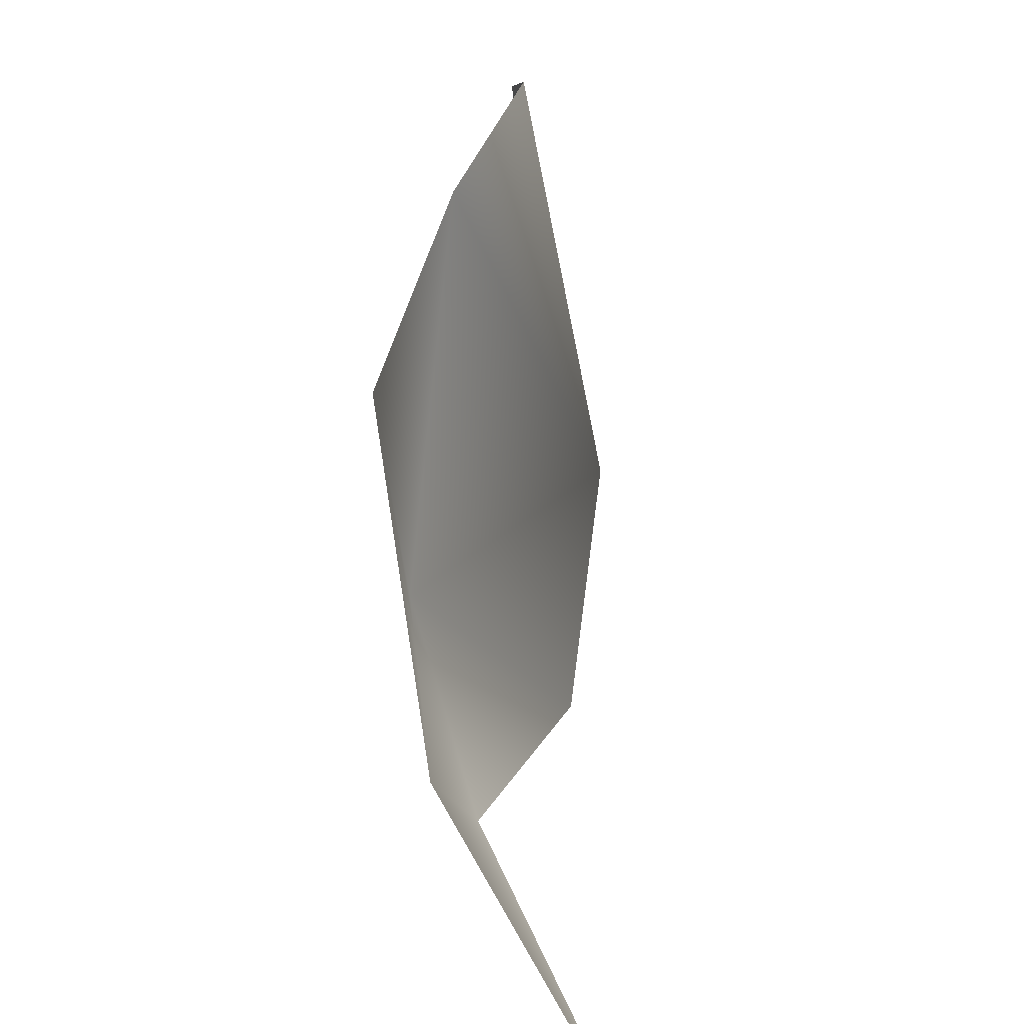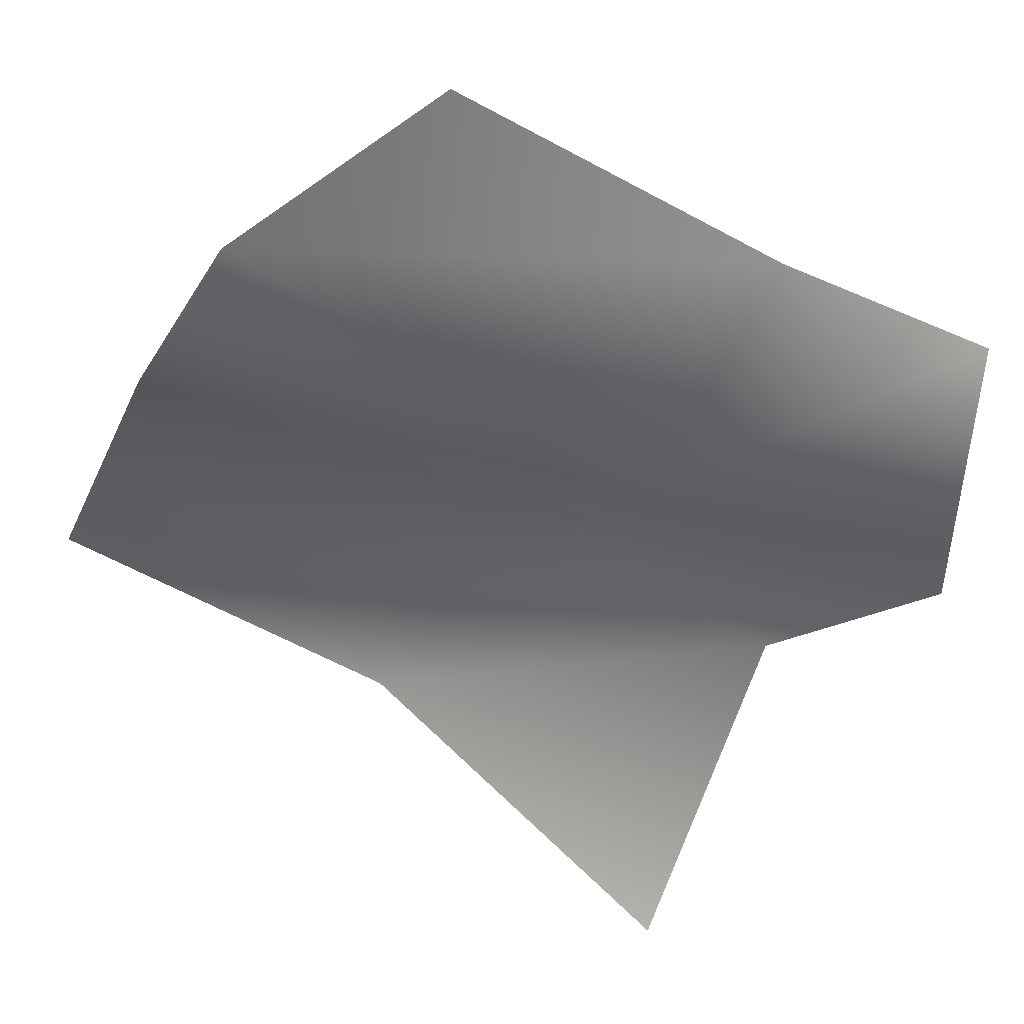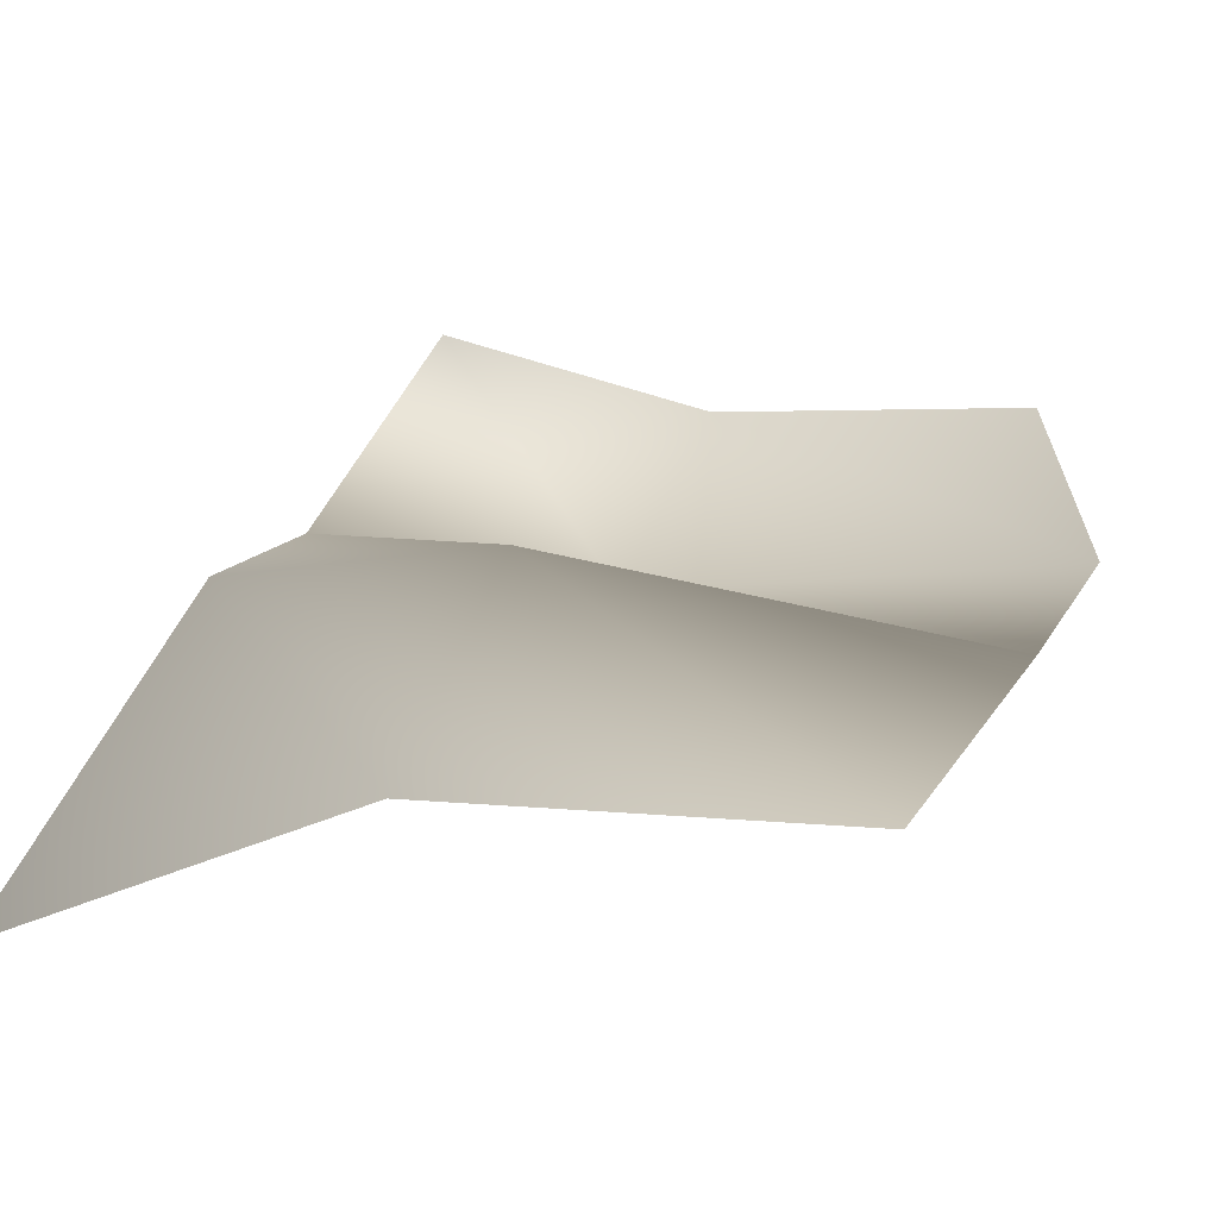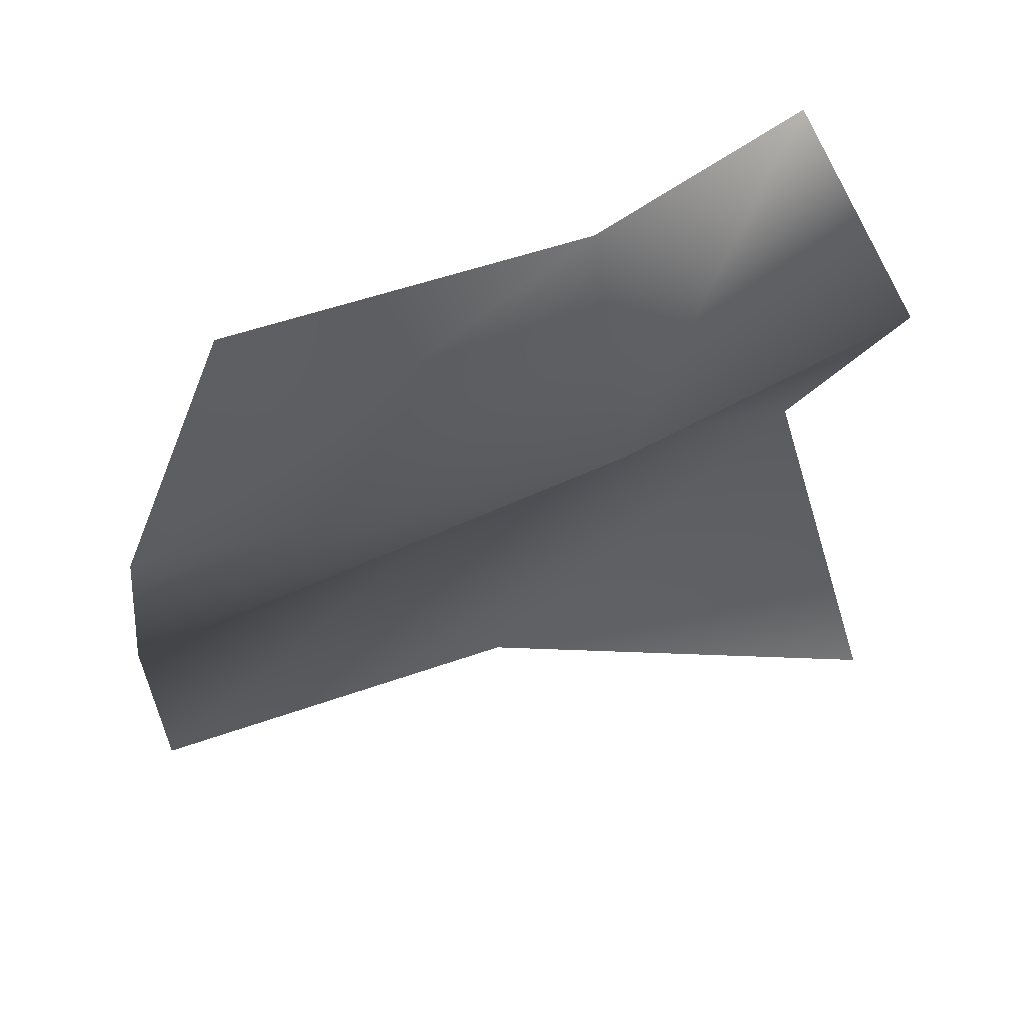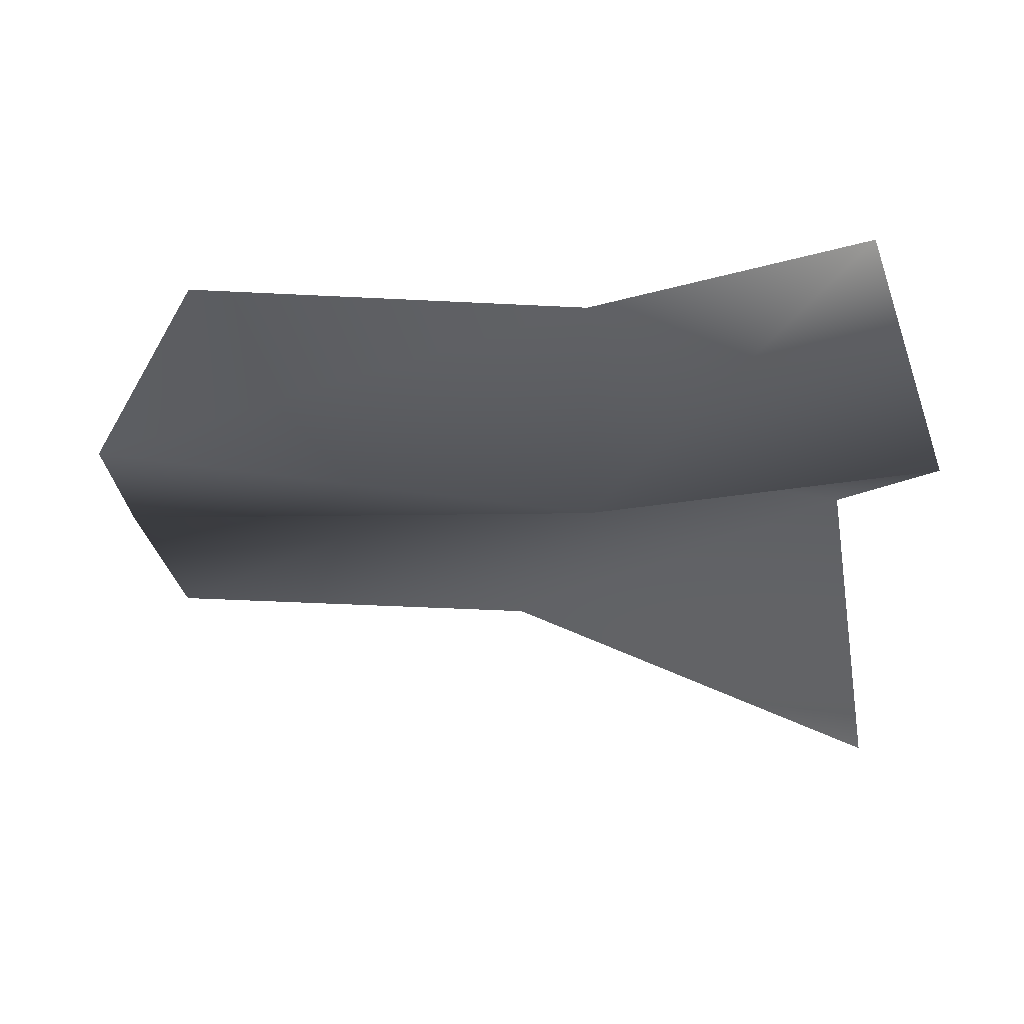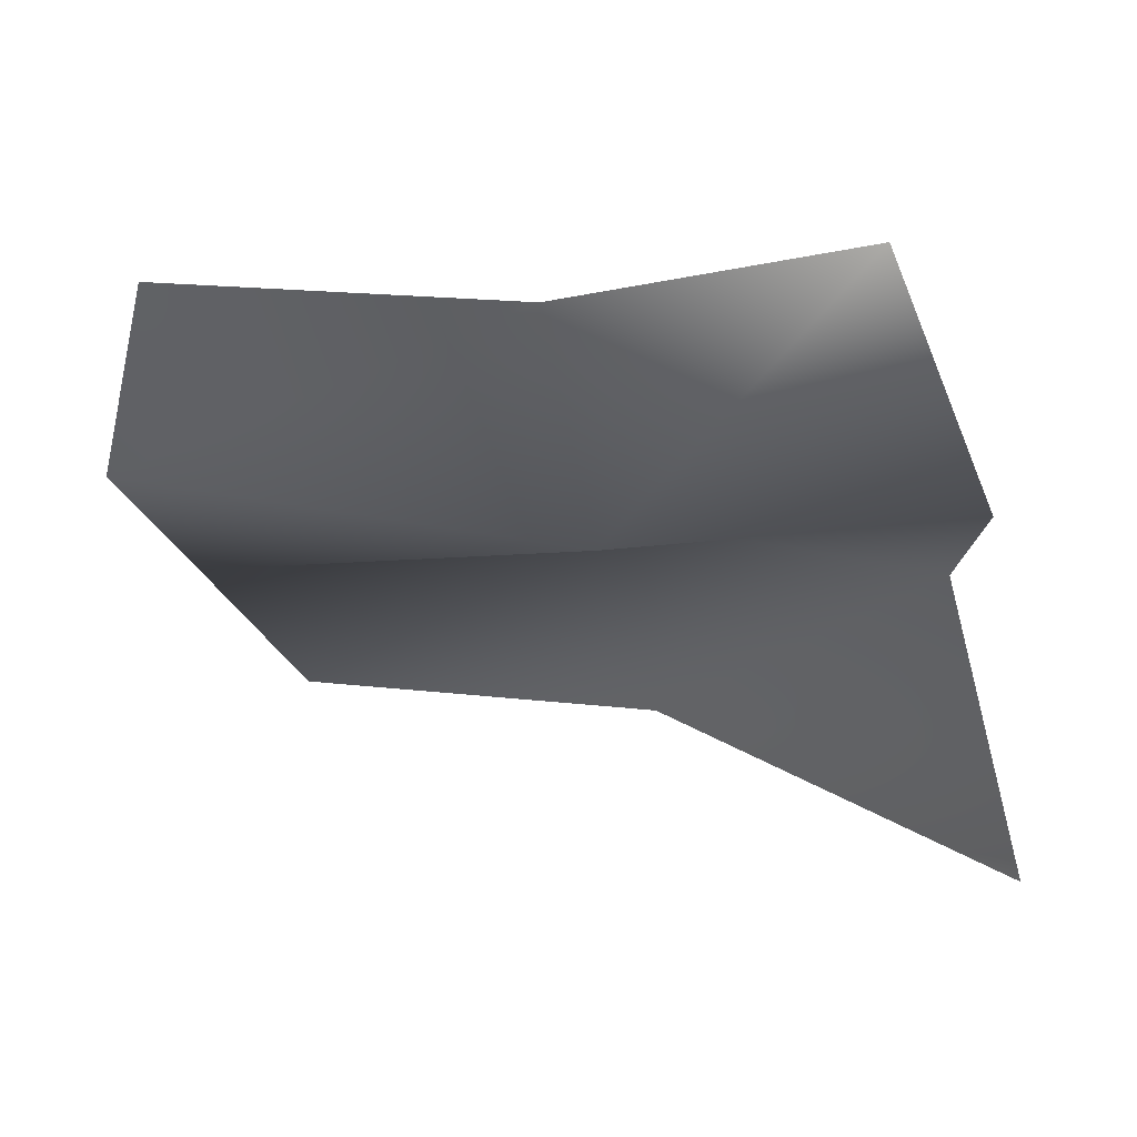
<metadata>
{"format":"obj","ext":"obj","renderer":"f3d","projection":"perspective","resolution":1024,"background":"white","views":[{"elev":-56.3,"azim":-95.7,"up":"+Z"},{"elev":-42.5,"azim":-25.6,"up":"+Y"},{"elev":32.5,"azim":-159.2,"up":"+Y"},{"elev":57.1,"azim":-31.1,"up":"+Z"},{"elev":63.2,"azim":-8.6,"up":"+Z"},{"elev":-32.5,"azim":10.3,"up":"+Y"}]}
</metadata>
<code>
v -229 35 173
v -160 35 326
v 34 -5 326
v -229 73 19
v 34 76 19
v -217 105 -173
v 34 -42 173
v 34 76 19
v -229 73 19
v -229 35 173
v 34 -42 173
v -229 73 19
v 34 -5 326
v 34 -42 173
v -229 35 173
v 34 76 19
v 13 60 -173
v -217 105 -173
v 205 20 19
v 229 -67 -196
v 13 60 -173
v 34 76 19
v 205 20 19
v 13 60 -173
v 229 -45 173
v 205 20 19
v 34 76 19
v 34 -42 173
v 229 -45 173
v 34 76 19
v 193 33 294
v 229 -45 173
v 34 -42 173
v 34 -42 173
v 34 -5 326
v 193 33 294
f 1 2 3
f 4 5 6
f 7 8 9
f 10 11 12
f 13 14 15
f 16 17 18
f 19 20 21
f 22 23 24
f 25 26 27
f 28 29 30
f 31 32 33
f 34 35 36

</code>
